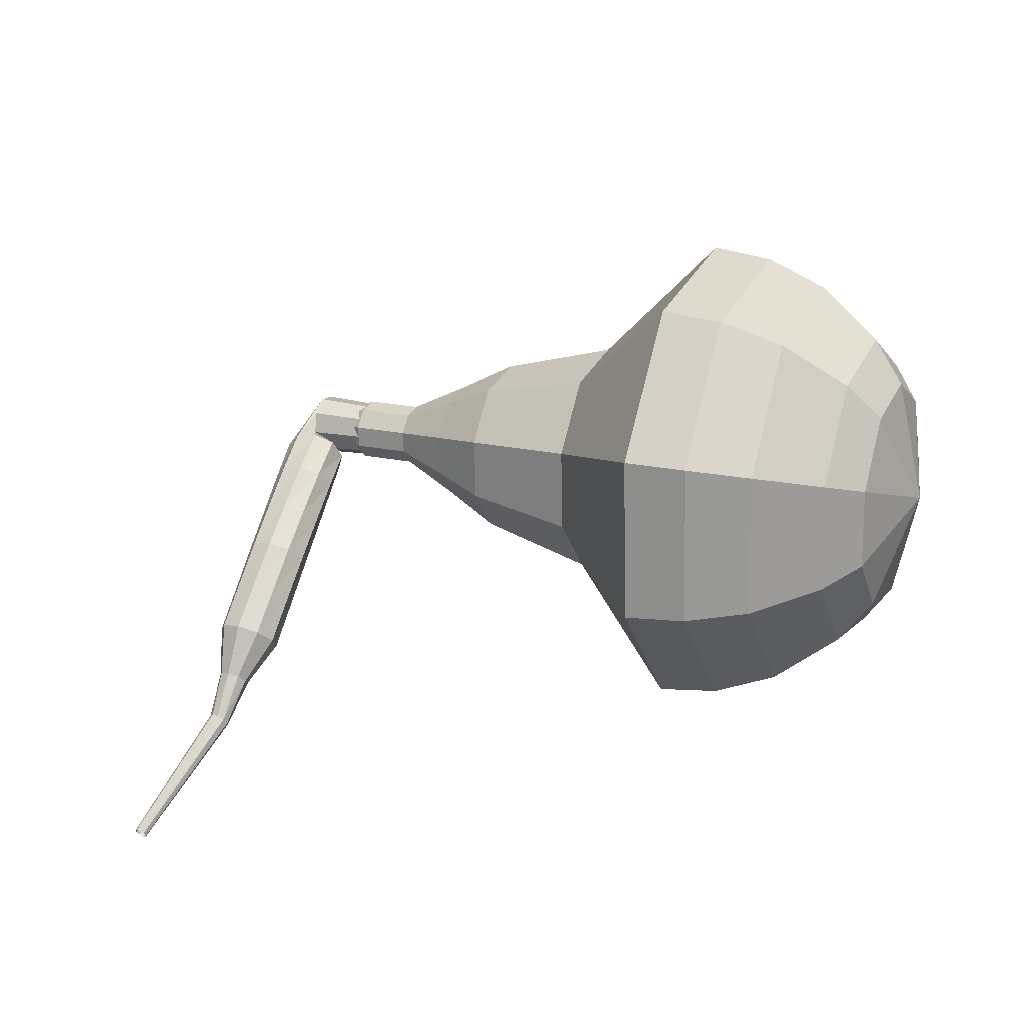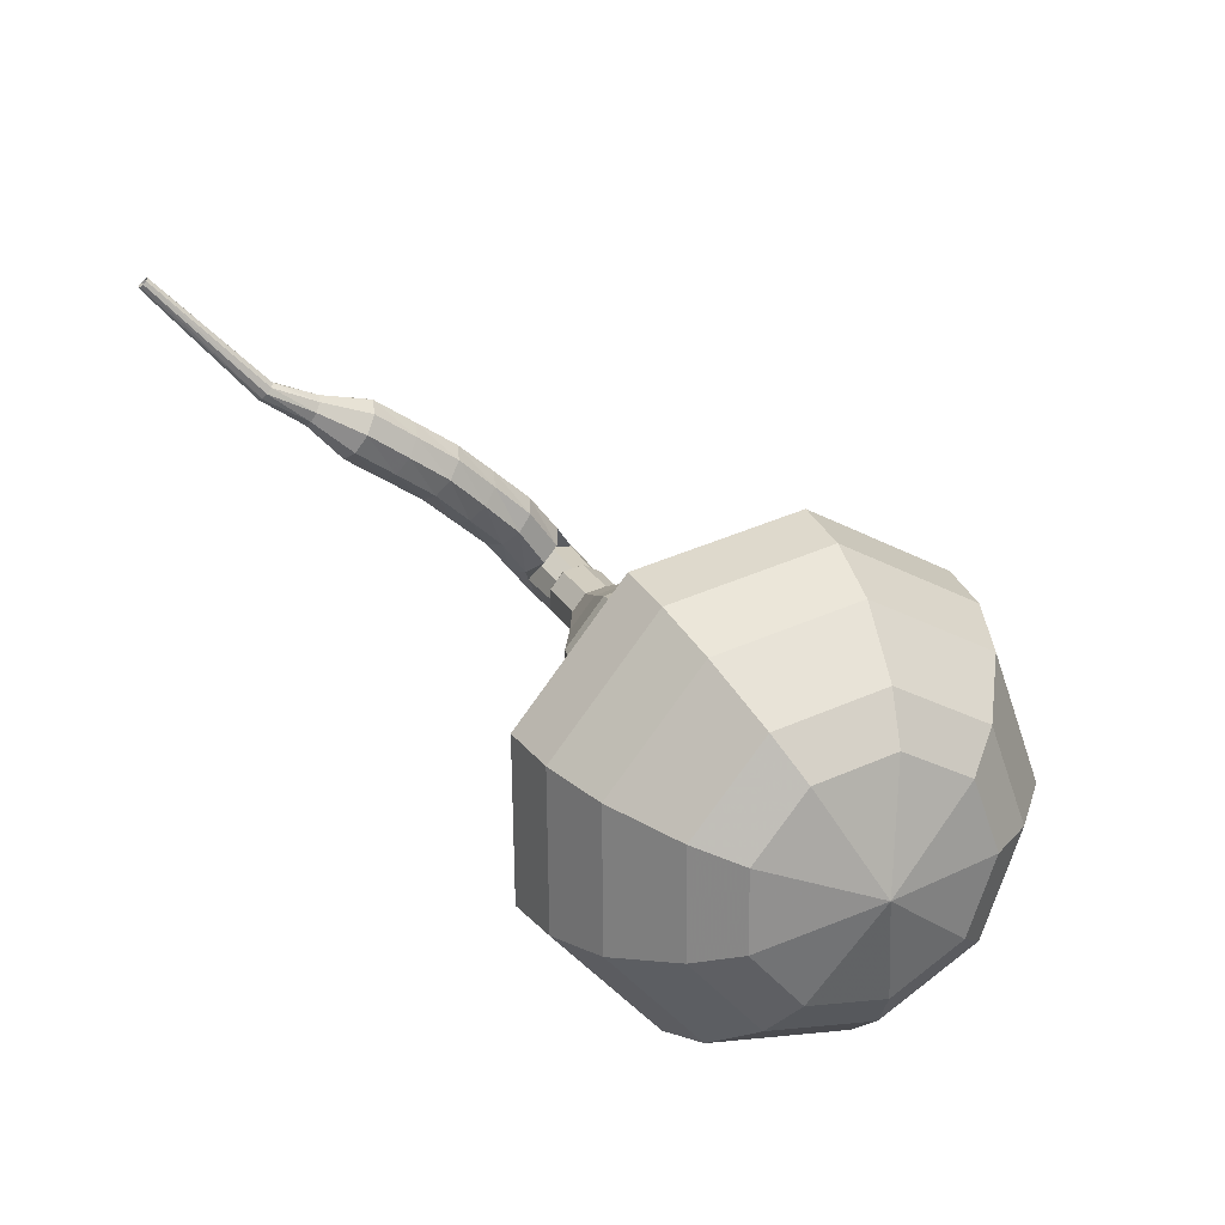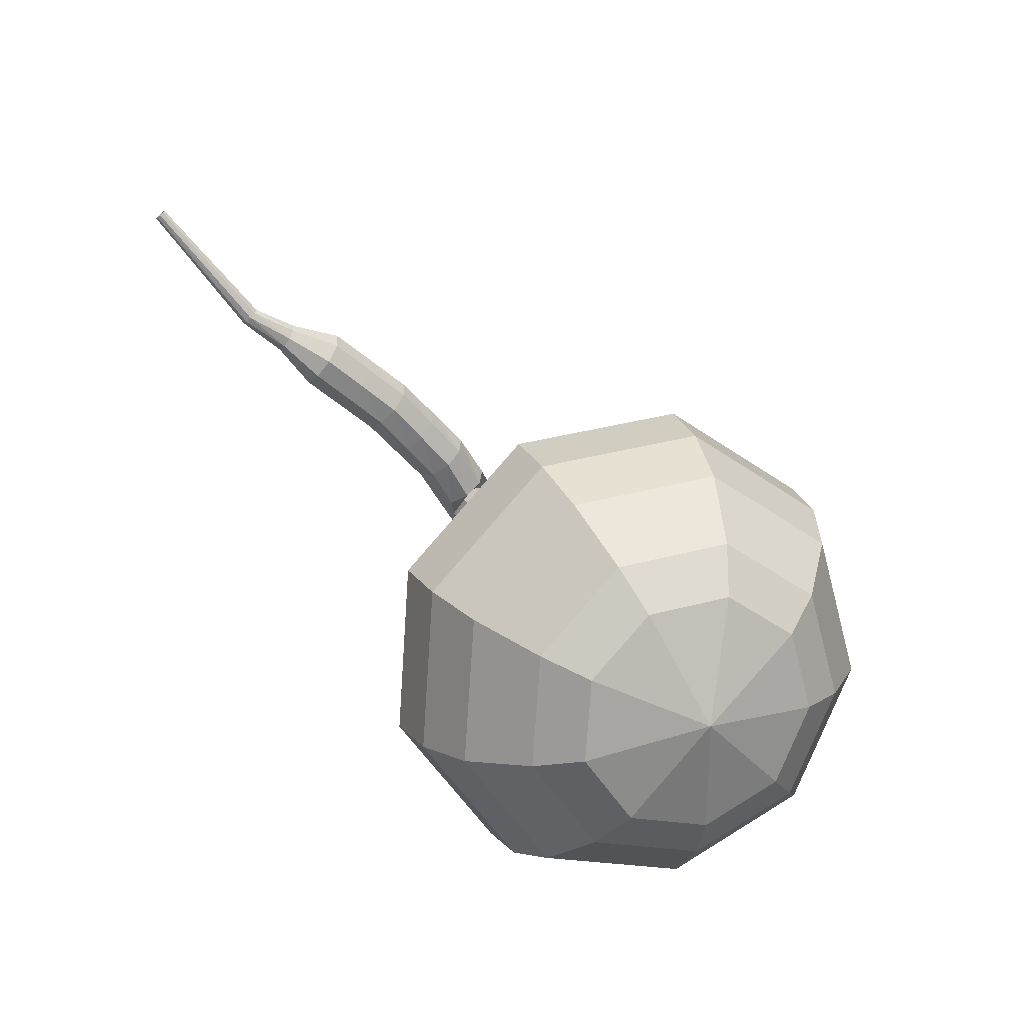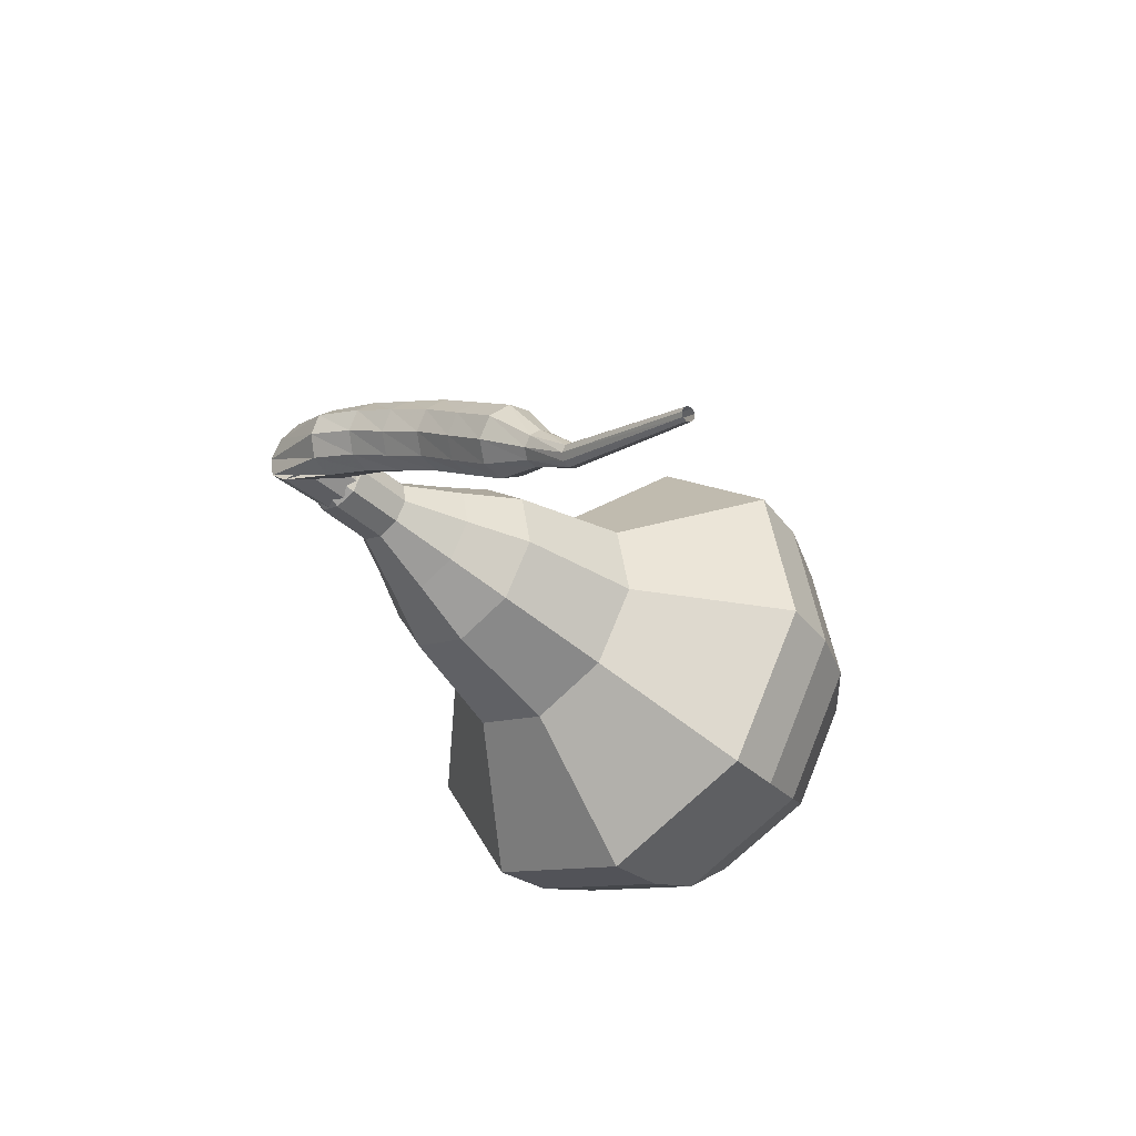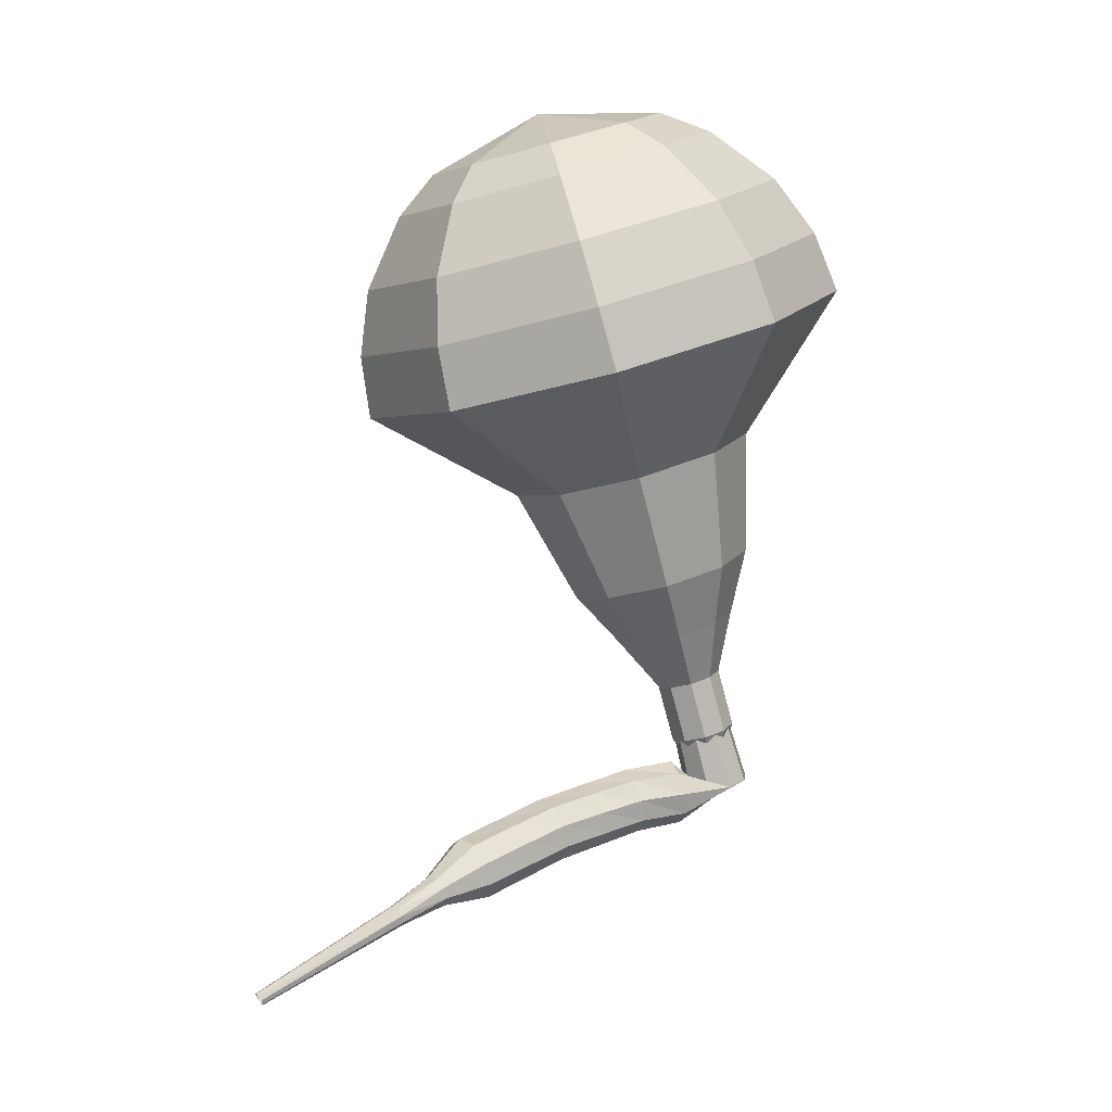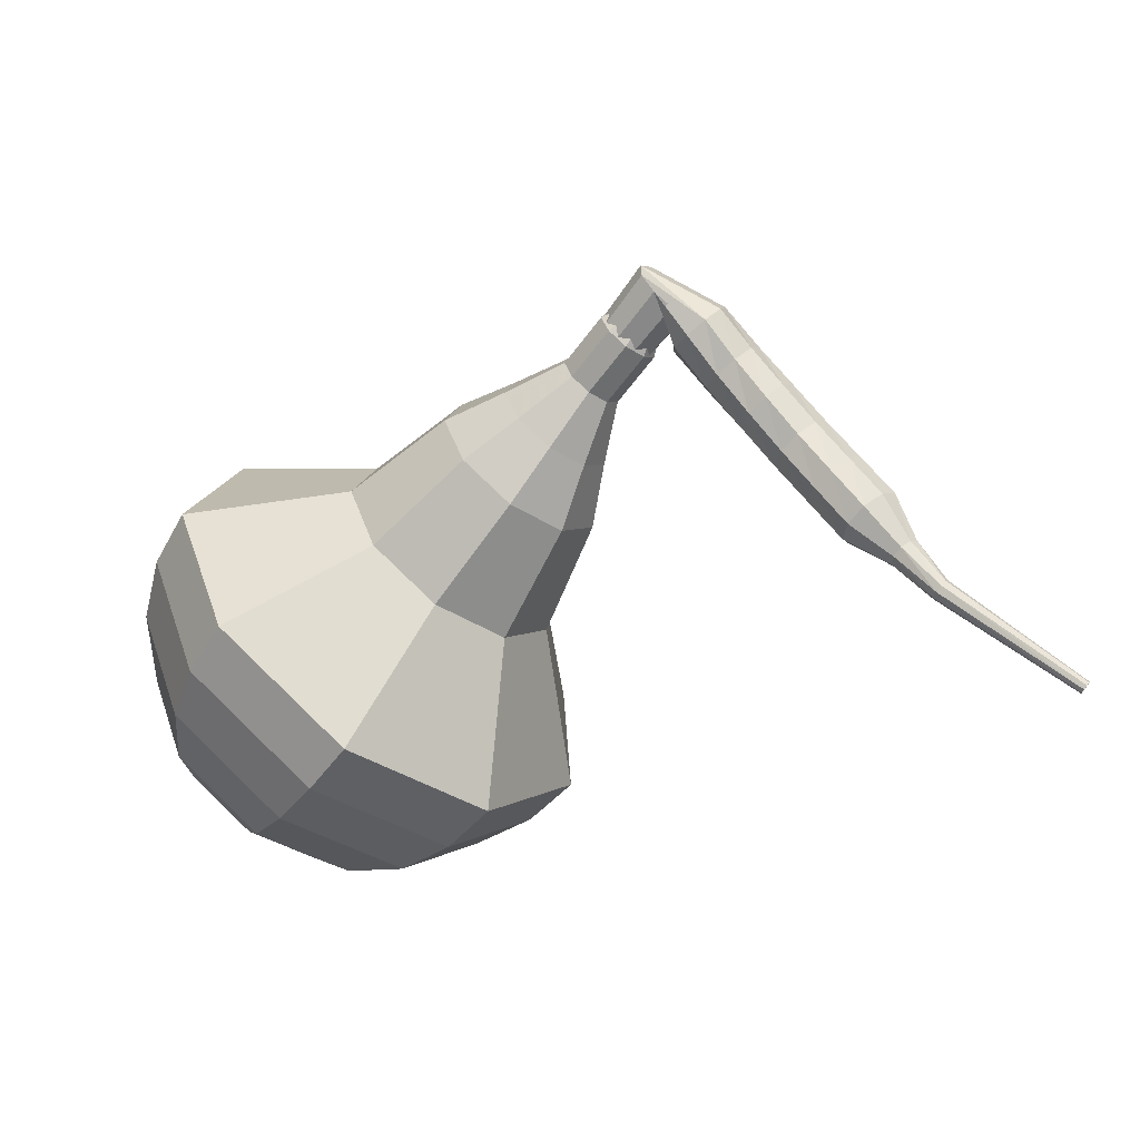
<metadata>
{"format":"obj","ext":"obj","renderer":"f3d","projection":"perspective","resolution":1024,"background":"white","views":[{"elev":28.3,"azim":-15.5,"up":"+Y"},{"elev":68.0,"azim":64.9,"up":"+Z"},{"elev":59.2,"azim":71.1,"up":"+Z"},{"elev":-44.6,"azim":-88.2,"up":"+Y"},{"elev":-75.3,"azim":65.8,"up":"+Y"},{"elev":-66.7,"azim":-165.9,"up":"+Y"}]}
</metadata>
<code>
g tube1
v 185.8 164.5 146.6
v 187.7 165.8 144.1
v 188.5 168.8 142.8
v 187.8 172.1 143.2
v 186 174.2 145.2
v 183.8 174 147.9
v 182.4 171.6 149.9
v 182.3 168.3 150.3
v 183.7 165.4 149
v 185.8 164.5 146.6
v 186.4 165.9 147.2
v 187.8 166.9 145.3
v 188.4 169.1 144.4
v 187.9 171.5 144.7
v 186.5 173 146.2
v 185 172.8 148.1
v 183.9 171.1 149.6
v 183.9 168.6 149.9
v 184.9 166.6 149
v 186.4 165.9 147.2
v 186.8 169.6 147.7
v 186.8 169.6 147.7
v 186.8 169.6 147.7
v 186.8 169.6 147.7
v 186.8 169.6 147.7
v 186.8 169.6 147.7
v 186.8 169.6 147.7
v 186.8 169.6 147.7
v 186.8 169.6 147.7
v 186.8 169.6 147.7
v 169.8 168.9 133.9
v 170.2 168.8 133.4
v 170.5 168.2 133.1
v 170.5 167.5 133.2
v 170.2 167 133.6
v 169.8 167 134.2
v 169.5 167.4 134.6
v 169.3 168 134.7
v 169.5 168.7 134.4
v 169.8 168.9 133.9
v 168.6 168.2 135.1
v 168.3 167.7 134.8
v 168.5 167.1 134.6
v 169 166.6 134.7
v 169.6 166.5 135
v 170 166.8 135.3
v 170.1 167.5 135.6
v 169.8 168 135.7
v 169.2 168.3 135.5
v 168.6 168.2 135.1
v 167.9 167.6 136.4
v 167.7 167.1 136
v 167.9 166.5 135.8
v 168.4 166.1 135.8
v 169 166 136.2
v 169.4 166.4 136.6
v 169.4 167 136.9
v 169 167.5 137
v 168.4 167.8 136.8
v 167.9 167.6 136.4
v 167.1 166.8 137.5
v 167 166.3 137
v 167.2 165.7 136.8
v 167.8 165.3 136.9
v 168.4 165.3 137.2
v 168.7 165.7 137.7
v 168.6 166.2 138.1
v 168.2 166.8 138.2
v 167.6 167 137.9
v 167.1 166.8 137.5
v 166.4 166 138.6
v 166.3 165.5 138.1
v 166.6 164.9 137.9
v 167.1 164.6 137.9
v 167.7 164.6 138.3
v 168 164.9 138.8
v 167.9 165.5 139.2
v 167.4 166 139.3
v 166.8 166.2 139.1
v 166.4 166 138.6
v 165.6 165 139.5
v 165.6 164.5 139
v 165.9 164 138.8
v 166.5 163.7 138.9
v 167 163.7 139.3
v 167.3 164 139.8
v 167.2 164.5 140.2
v 166.7 165 140.3
v 166.1 165.2 140
v 165.6 165 139.5
v 164.9 164 140.5
v 164.9 163.6 140
v 165.2 163.1 139.7
v 165.8 162.8 139.8
v 166.4 162.8 140.2
v 166.6 163.1 140.8
v 166.4 163.6 141.2
v 165.9 164 141.3
v 165.3 164.2 141
v 164.9 164 140.5
v 164.6 162.7 141.3
v 164.6 162.5 141.1
v 164.8 162.2 140.9
v 165.1 162.1 141
v 165.4 162.1 141.2
v 165.5 162.2 141.5
v 165.4 162.5 141.7
v 165.1 162.7 141.7
v 164.8 162.8 141.6
v 164.6 162.7 141.3
v 164.1 161.6 142.2
v 164 161.5 142
v 164.1 161.3 141.9
v 164.3 161.1 141.9
v 164.5 161.1 142.1
v 164.6 161.2 142.3
v 164.5 161.3 142.4
v 164.4 161.5 142.4
v 164.2 161.6 142.3
v 164.1 161.6 142.2
v 161 159.5 145
v 161 159.4 144.9
v 161 159.2 144.9
v 161.1 159.1 144.9
v 161.2 159.1 145
v 161.3 159.1 145.1
v 161.3 159.3 145.2
v 161.2 159.4 145.2
v 161.1 159.5 145.1
v 161 159.5 145
f 1 2 12
f 12 11 1
f 2 3 13
f 13 12 2
f 3 4 14
f 14 13 3
f 4 5 15
f 15 14 4
f 5 6 16
f 16 15 5
f 6 7 17
f 17 16 6
f 7 8 18
f 18 17 7
f 8 9 19
f 19 18 8
f 9 10 20
f 20 19 9
f 11 12 22
f 22 21 11
f 12 13 23
f 23 22 12
f 13 14 24
f 24 23 13
f 14 15 25
f 25 24 14
f 15 16 26
f 26 25 15
f 16 17 27
f 27 26 16
f 17 18 28
f 28 27 17
f 18 19 29
f 29 28 18
f 19 20 30
f 30 29 19
f 21 22 32
f 32 31 21
f 22 23 33
f 33 32 22
f 23 24 34
f 34 33 23
f 24 25 35
f 35 34 24
f 25 26 36
f 36 35 25
f 26 27 37
f 37 36 26
f 27 28 38
f 38 37 27
f 28 29 39
f 39 38 28
f 29 30 40
f 40 39 29
f 31 32 42
f 42 41 31
f 32 33 43
f 43 42 32
f 33 34 44
f 44 43 33
f 34 35 45
f 45 44 34
f 35 36 46
f 46 45 35
f 36 37 47
f 47 46 36
f 37 38 48
f 48 47 37
f 38 39 49
f 49 48 38
f 39 40 50
f 50 49 39
f 41 42 52
f 52 51 41
f 42 43 53
f 53 52 42
f 43 44 54
f 54 53 43
f 44 45 55
f 55 54 44
f 45 46 56
f 56 55 45
f 46 47 57
f 57 56 46
f 47 48 58
f 58 57 47
f 48 49 59
f 59 58 48
f 49 50 60
f 60 59 49
f 51 52 62
f 62 61 51
f 52 53 63
f 63 62 52
f 53 54 64
f 64 63 53
f 54 55 65
f 65 64 54
f 55 56 66
f 66 65 55
f 56 57 67
f 67 66 56
f 57 58 68
f 68 67 57
f 58 59 69
f 69 68 58
f 59 60 70
f 70 69 59
f 61 62 72
f 72 71 61
f 62 63 73
f 73 72 62
f 63 64 74
f 74 73 63
f 64 65 75
f 75 74 64
f 65 66 76
f 76 75 65
f 66 67 77
f 77 76 66
f 67 68 78
f 78 77 67
f 68 69 79
f 79 78 68
f 69 70 80
f 80 79 69
f 71 72 82
f 82 81 71
f 72 73 83
f 83 82 72
f 73 74 84
f 84 83 73
f 74 75 85
f 85 84 74
f 75 76 86
f 86 85 75
f 76 77 87
f 87 86 76
f 77 78 88
f 88 87 77
f 78 79 89
f 89 88 78
f 79 80 90
f 90 89 79
f 81 82 92
f 92 91 81
f 82 83 93
f 93 92 82
f 83 84 94
f 94 93 83
f 84 85 95
f 95 94 84
f 85 86 96
f 96 95 85
f 86 87 97
f 97 96 86
f 87 88 98
f 98 97 87
f 88 89 99
f 99 98 88
f 89 90 100
f 100 99 89
f 91 92 102
f 102 101 91
f 92 93 103
f 103 102 92
f 93 94 104
f 104 103 93
f 94 95 105
f 105 104 94
f 95 96 106
f 106 105 95
f 96 97 107
f 107 106 96
f 97 98 108
f 108 107 97
f 98 99 109
f 109 108 98
f 99 100 110
f 110 109 99
f 101 102 112
f 112 111 101
f 102 103 113
f 113 112 102
f 103 104 114
f 114 113 103
f 104 105 115
f 115 114 104
f 105 106 116
f 116 115 105
f 106 107 117
f 117 116 106
f 107 108 118
f 118 117 107
f 108 109 119
f 119 118 108
f 109 110 120
f 120 119 109
f 111 112 122
f 122 121 111
f 112 113 123
f 123 122 112
f 113 114 124
f 124 123 113
f 114 115 125
f 125 124 114
f 115 116 126
f 126 125 115
f 116 117 127
f 127 126 116
f 117 118 128
f 128 127 117
f 118 119 129
f 129 128 118
f 119 120 130
f 130 129 119
v 169.9 167.9 133.9
v 169.9 167.9 133.9
v 169.9 167.9 133.9
v 169.9 167.9 133.9
v 169.9 167.9 133.9
v 169.9 167.9 133.9
v 169.9 167.9 133.9
v 169.9 167.9 133.9
v 169.9 167.9 133.9
v 169.9 167.9 133.9
v 171.4 167.1 135
v 171.8 167.4 134.5
v 171.9 168 134.3
v 171.8 168.6 134.4
v 171.4 169 134.8
v 171 169 135.3
v 170.7 168.5 135.7
v 170.7 167.8 135.8
v 171 167.3 135.5
v 171.4 167.1 135
v 172.8 167.2 136.2
v 173.2 167.5 135.7
v 173.3 168.1 135.4
v 173.2 168.8 135.5
v 172.8 169.2 135.9
v 172.4 169.1 136.4
v 172.1 168.7 136.8
v 172.1 168 136.9
v 172.4 167.4 136.7
v 172.8 167.2 136.2
v 174.3 166.5 137.3
v 175 167 136.4
v 175.3 168.1 135.9
v 175 169.4 136.1
v 174.3 170.1 136.8
v 173.5 170.1 137.8
v 173 169.2 138.6
v 172.9 167.9 138.7
v 173.5 166.8 138.2
v 174.3 166.5 137.3
v 175.7 165.7 138.5
v 176.8 166.4 137.1
v 177.2 168.2 136.3
v 176.9 170 136.6
v 175.8 171.2 137.7
v 174.6 171 139.2
v 173.8 169.7 140.3
v 173.8 167.8 140.6
v 174.5 166.2 139.9
v 175.7 165.7 138.5
v 178.6 165 140.7
v 180 166 138.9
v 180.6 168.3 137.9
v 180.1 170.8 138.2
v 178.7 172.3 139.7
v 177.1 172.2 141.7
v 176 170.4 143.2
v 176 167.9 143.6
v 177 165.7 142.6
v 178.6 165 140.7
v 181.7 161.5 143
v 184.6 163.6 139.3
v 185.8 168.1 137.3
v 184.7 173.1 138
v 181.9 176.2 141
v 178.7 175.9 145
v 176.6 172.3 148
v 176.5 167.3 148.7
v 178.5 163 146.7
v 181.7 161.5 143
v 183.1 161.9 144.2
v 185.9 163.9 140.6
v 187.1 168.3 138.6
v 186.1 173.1 139.3
v 183.4 176.1 142.3
v 180.2 175.8 146.1
v 178.1 172.4 149.1
v 178.1 167.5 149.7
v 180 163.3 147.8
v 183.1 161.9 144.2
v 184.5 162.8 145.4
v 187 164.6 142.1
v 188 168.5 140.4
v 187.1 172.8 141
v 184.7 175.5 143.7
v 181.9 175.2 147.1
v 180 172.2 149.7
v 180 167.8 150.3
v 181.7 164.1 148.6
v 184.5 162.8 145.4
v 185.8 164.5 146.6
v 187.7 165.8 144.1
v 188.5 168.8 142.8
v 187.8 172.1 143.2
v 186 174.2 145.2
v 183.8 174 147.9
v 182.4 171.6 149.9
v 182.3 168.3 150.3
v 183.7 165.4 149
v 185.8 164.5 146.6
v 186.4 165.9 147.2
v 187.8 166.9 145.3
v 188.4 169.1 144.4
v 187.9 171.5 144.7
v 186.5 173 146.2
v 185 172.8 148.1
v 183.9 171.1 149.6
v 183.9 168.6 149.9
v 184.9 166.6 149
v 186.4 165.9 147.2
v 186.8 169.6 147.7
v 186.8 169.6 147.7
v 186.8 169.6 147.7
v 186.8 169.6 147.7
v 186.8 169.6 147.7
v 186.8 169.6 147.7
v 186.8 169.6 147.7
v 186.8 169.6 147.7
v 186.8 169.6 147.7
v 186.8 169.6 147.7
f 131 132 142
f 142 141 131
f 132 133 143
f 143 142 132
f 133 134 144
f 144 143 133
f 134 135 145
f 145 144 134
f 135 136 146
f 146 145 135
f 136 137 147
f 147 146 136
f 137 138 148
f 148 147 137
f 138 139 149
f 149 148 138
f 139 140 150
f 150 149 139
f 141 142 152
f 152 151 141
f 142 143 153
f 153 152 142
f 143 144 154
f 154 153 143
f 144 145 155
f 155 154 144
f 145 146 156
f 156 155 145
f 146 147 157
f 157 156 146
f 147 148 158
f 158 157 147
f 148 149 159
f 159 158 148
f 149 150 160
f 160 159 149
f 151 152 162
f 162 161 151
f 152 153 163
f 163 162 152
f 153 154 164
f 164 163 153
f 154 155 165
f 165 164 154
f 155 156 166
f 166 165 155
f 156 157 167
f 167 166 156
f 157 158 168
f 168 167 157
f 158 159 169
f 169 168 158
f 159 160 170
f 170 169 159
f 161 162 172
f 172 171 161
f 162 163 173
f 173 172 162
f 163 164 174
f 174 173 163
f 164 165 175
f 175 174 164
f 165 166 176
f 176 175 165
f 166 167 177
f 177 176 166
f 167 168 178
f 178 177 167
f 168 169 179
f 179 178 168
f 169 170 180
f 180 179 169
f 171 172 182
f 182 181 171
f 172 173 183
f 183 182 172
f 173 174 184
f 184 183 173
f 174 175 185
f 185 184 174
f 175 176 186
f 186 185 175
f 176 177 187
f 187 186 176
f 177 178 188
f 188 187 177
f 178 179 189
f 189 188 178
f 179 180 190
f 190 189 179
f 181 182 192
f 192 191 181
f 182 183 193
f 193 192 182
f 183 184 194
f 194 193 183
f 184 185 195
f 195 194 184
f 185 186 196
f 196 195 185
f 186 187 197
f 197 196 186
f 187 188 198
f 198 197 187
f 188 189 199
f 199 198 188
f 189 190 200
f 200 199 189
f 191 192 202
f 202 201 191
f 192 193 203
f 203 202 192
f 193 194 204
f 204 203 193
f 194 195 205
f 205 204 194
f 195 196 206
f 206 205 195
f 196 197 207
f 207 206 196
f 197 198 208
f 208 207 197
f 198 199 209
f 209 208 198
f 199 200 210
f 210 209 199
f 201 202 212
f 212 211 201
f 202 203 213
f 213 212 202
f 203 204 214
f 214 213 203
f 204 205 215
f 215 214 204
f 205 206 216
f 216 215 205
f 206 207 217
f 217 216 206
f 207 208 218
f 218 217 207
f 208 209 219
f 219 218 208
f 209 210 220
f 220 219 209
f 211 212 222
f 222 221 211
f 212 213 223
f 223 222 212
f 213 214 224
f 224 223 213
f 214 215 225
f 225 224 214
f 215 216 226
f 226 225 215
f 216 217 227
f 227 226 216
f 217 218 228
f 228 227 217
f 218 219 229
f 229 228 218
f 219 220 230
f 230 229 219
f 221 222 232
f 232 231 221
f 222 223 233
f 233 232 222
f 223 224 234
f 234 233 223
f 224 225 235
f 235 234 224
f 225 226 236
f 236 235 225
f 226 227 237
f 237 236 226
f 227 228 238
f 238 237 227
f 228 229 239
f 239 238 228
f 229 230 240
f 240 239 229
f 231 232 242
f 242 241 231
f 232 233 243
f 243 242 232
f 233 234 244
f 244 243 233
f 234 235 245
f 245 244 234
f 235 236 246
f 246 245 235
f 236 237 247
f 247 246 236
f 237 238 248
f 248 247 237
f 238 239 249
f 249 248 238
f 239 240 250
f 250 249 239
g

</code>
